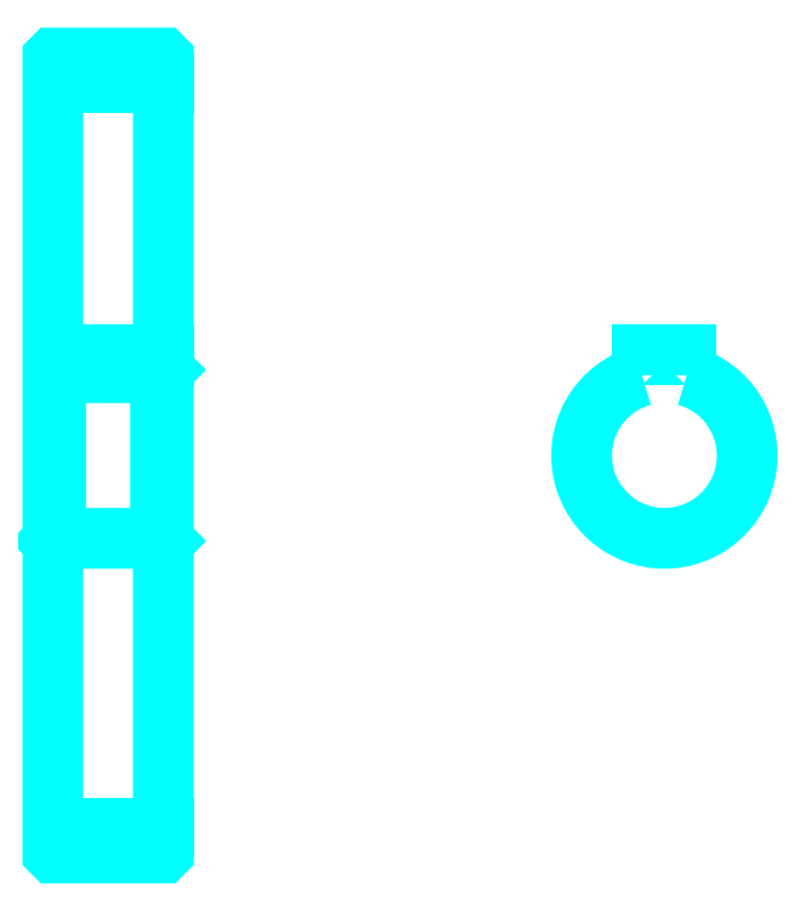
<metadata>
{"format":"dxf","ext":"dxf","renderer":"ezdxf+matplotlib","layout":"modelspace","background":"white","min_lineweight":24,"dpi":150}
</metadata>
<code>
0
SECTION
2
ENTITIES
0
LINE
8
0
10
142.7
20
194.9
30
0
11
162.7
21
194.9
31
0
0
LINE
8
0
10
142.7
20
59.89
30
0
11
162.7
21
59.89
31
0
0
LINE
8
0
10
162.7
20
142.9
30
0
11
162.2
21
142.4
31
0
0
LINE
8
0
10
162.7
20
111.9
30
0
11
162.2
21
112.4
31
0
0
LINE
8
0
10
142.7
20
111.9
30
0
11
143.2
21
112.4
31
0
0
POLYLINE
8
0
66
1
10
0
20
0
30
0
70
2
0
VERTEX
8
0
10
142.7
20
111.9
30
0
70
0
0
VERTEX
8
0
10
142.7
20
55.49
30
0
70
0
0
VERTEX
8
0
10
142.8
20
55.39
30
0
70
0
0
VERTEX
8
0
10
162.6
20
55.39
30
0
70
0
0
VERTEX
8
0
10
162.7
20
55.49
30
0
70
0
0
VERTEX
8
0
10
162.7
20
199.3
30
0
70
0
0
VERTEX
8
0
10
162.6
20
199.4
30
0
70
0
0
VERTEX
8
0
10
142.8
20
199.4
30
0
70
0
0
VERTEX
8
0
10
142.7
20
199.3
30
0
70
0
0
VERTEX
8
0
10
142.7
20
111.9
30
0
70
0
0
SEQEND
8
0
0
POLYLINE
8
0
66
1
10
0
20
0
30
0
70
2
0
VERTEX
8
0
10
142.7
20
142.9
30
0
70
0
0
VERTEX
8
0
10
143.2
20
142.4
30
0
70
0
0
VERTEX
8
0
10
143.2
20
112.4
30
0
70
0
0
VERTEX
8
0
10
162.2
20
112.4
30
0
70
0
0
VERTEX
8
0
10
162.2
20
142.4
30
0
70
0
0
VERTEX
8
0
10
143.2
20
142.4
30
0
70
0
0
SEQEND
8
0
0
ARC
8
0
10
253.6
20
127.4
30
0
40
15
50
105.5
51
74.53
0
POLYLINE
8
0
66
1
10
0
20
0
30
0
70
2
0
VERTEX
8
0
10
257.6
20
141.9
30
0
70
0
0
VERTEX
8
0
10
257.6
20
145.7
30
0
70
0
0
VERTEX
8
0
10
249.6
20
145.7
30
0
70
0
0
VERTEX
8
0
10
249.6
20
141.9
30
0
70
0
0
SEQEND
8
0
0
LINE
8
0
10
142.7
20
145.7
30
0
11
162.7
21
145.7
31
0
0
ENDSEC
0
EOF

</code>
